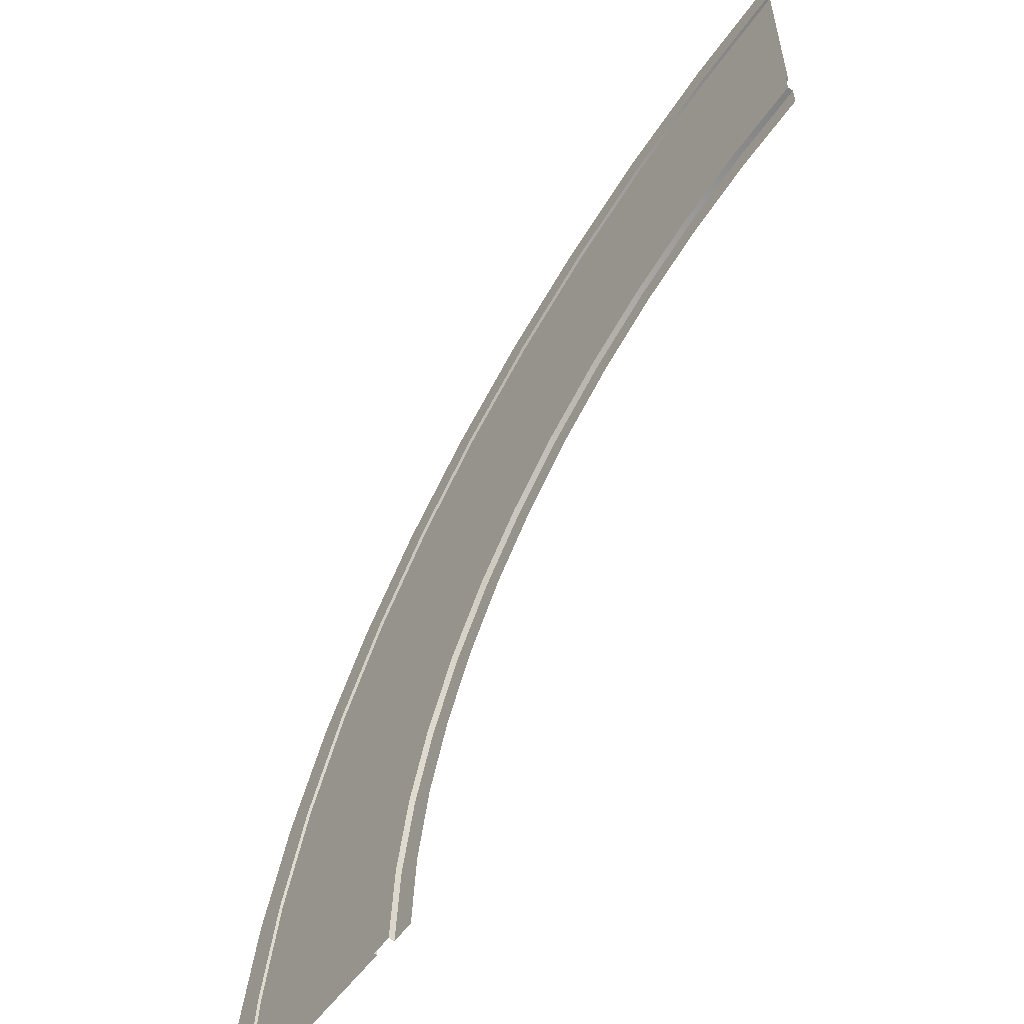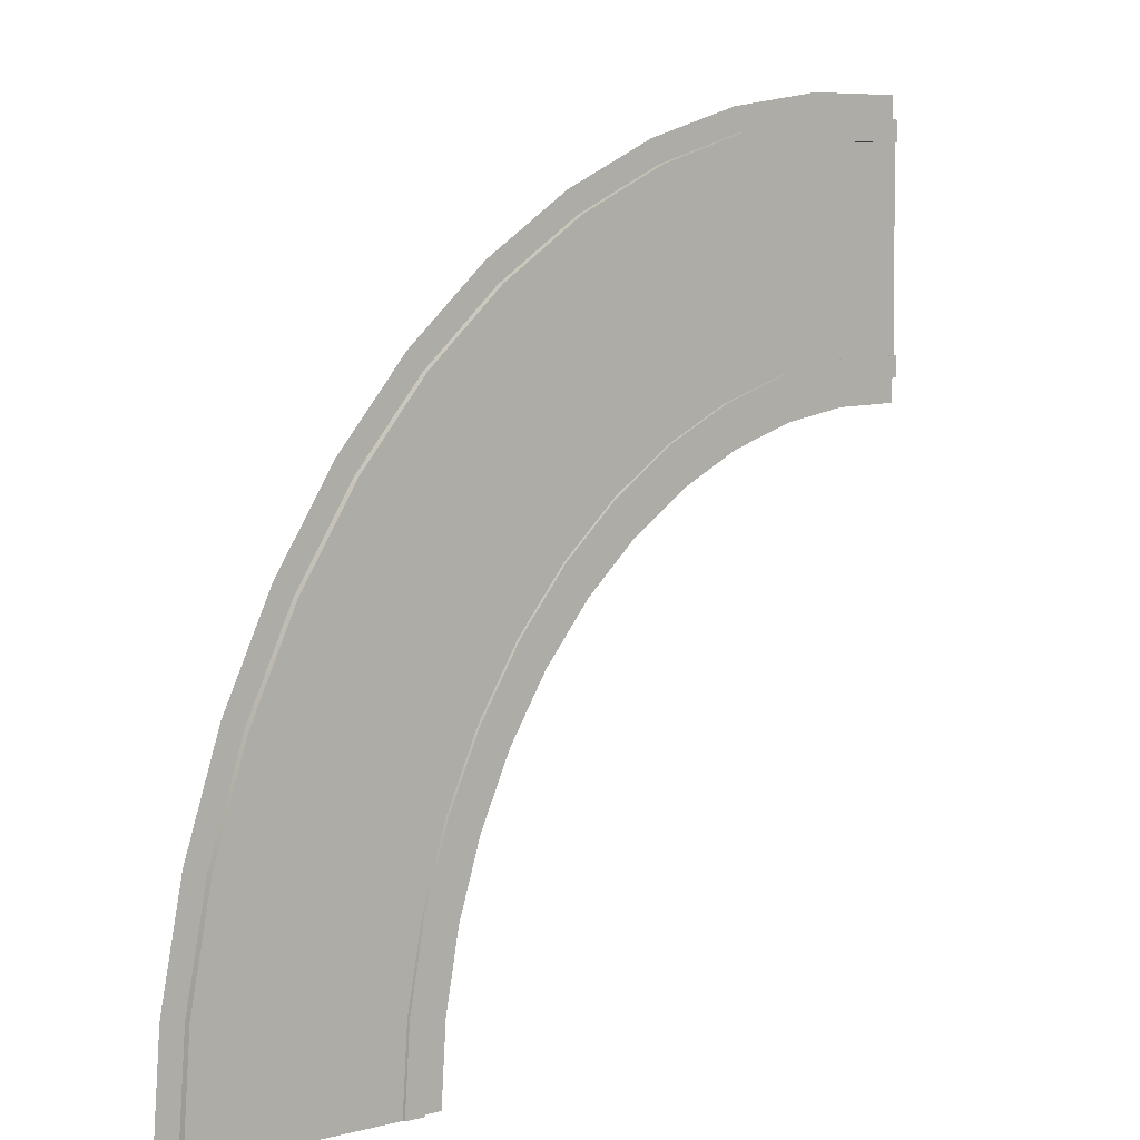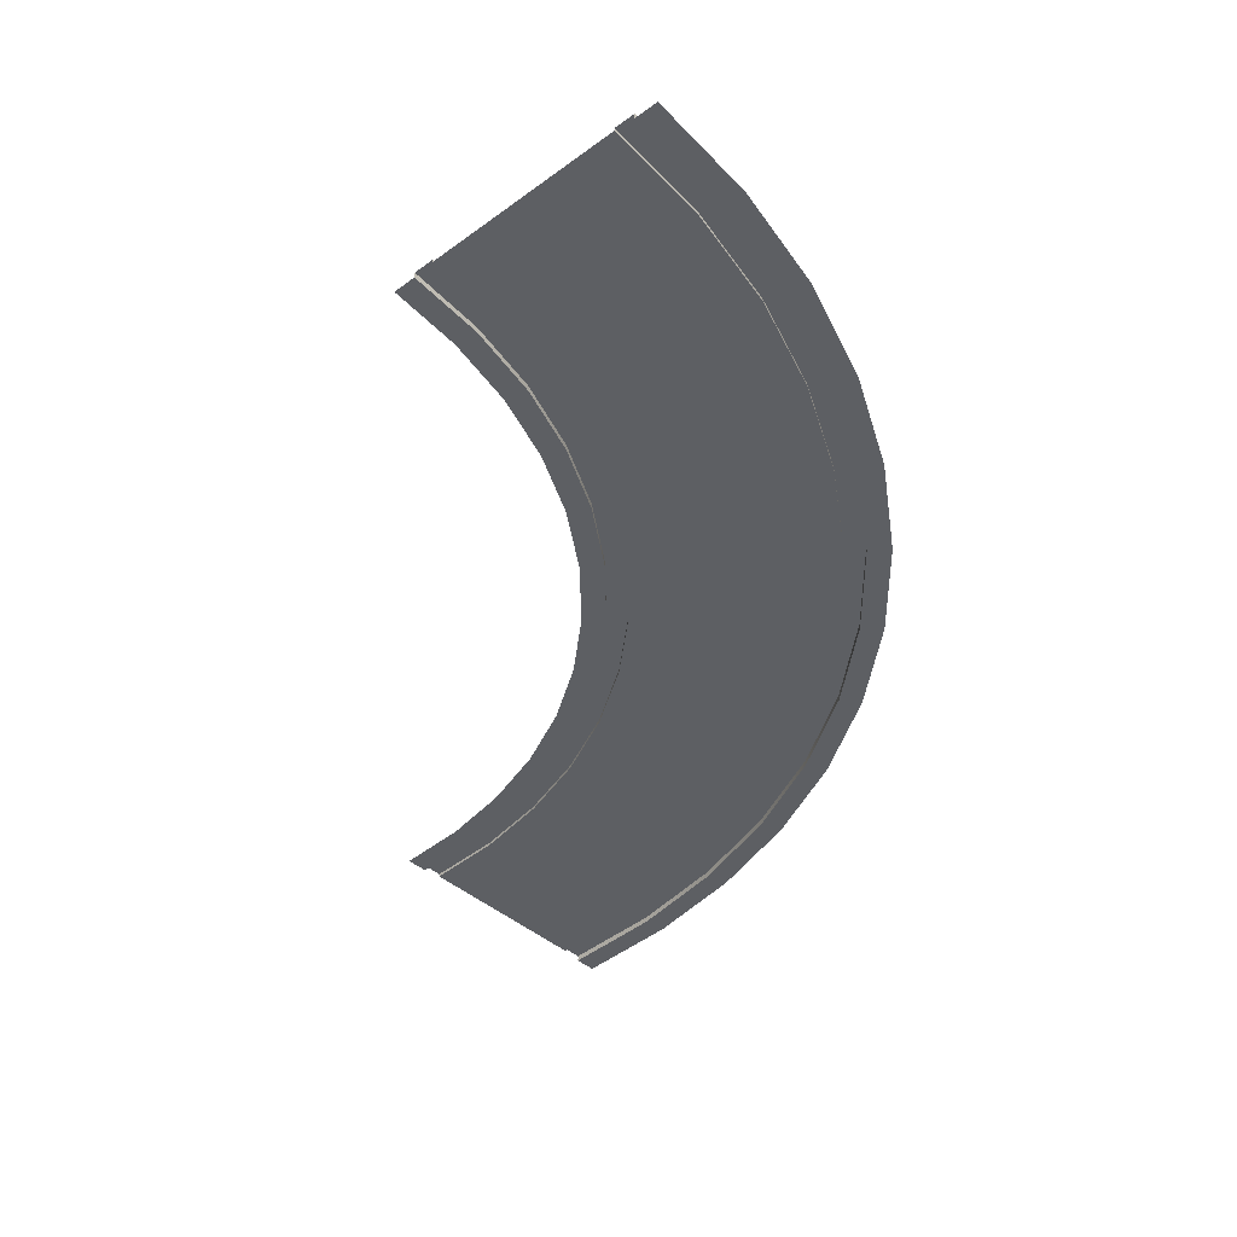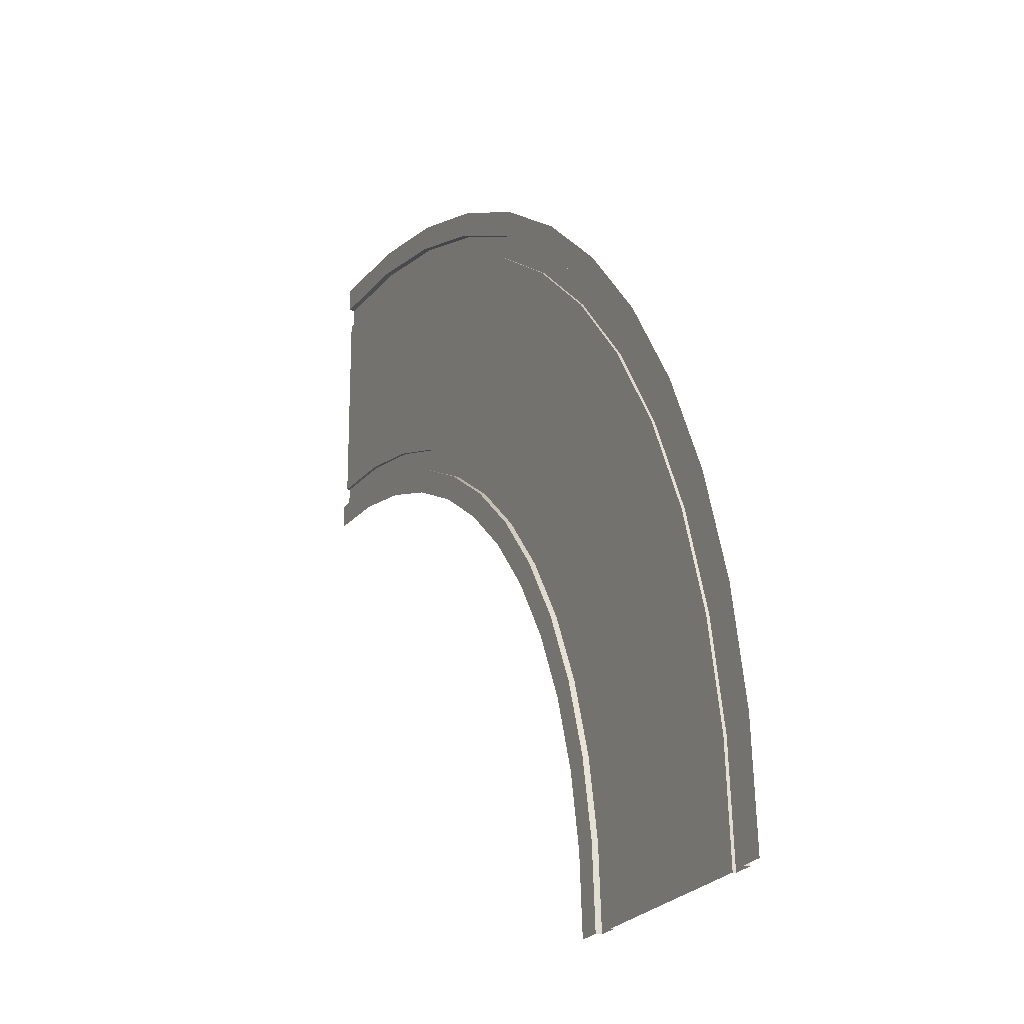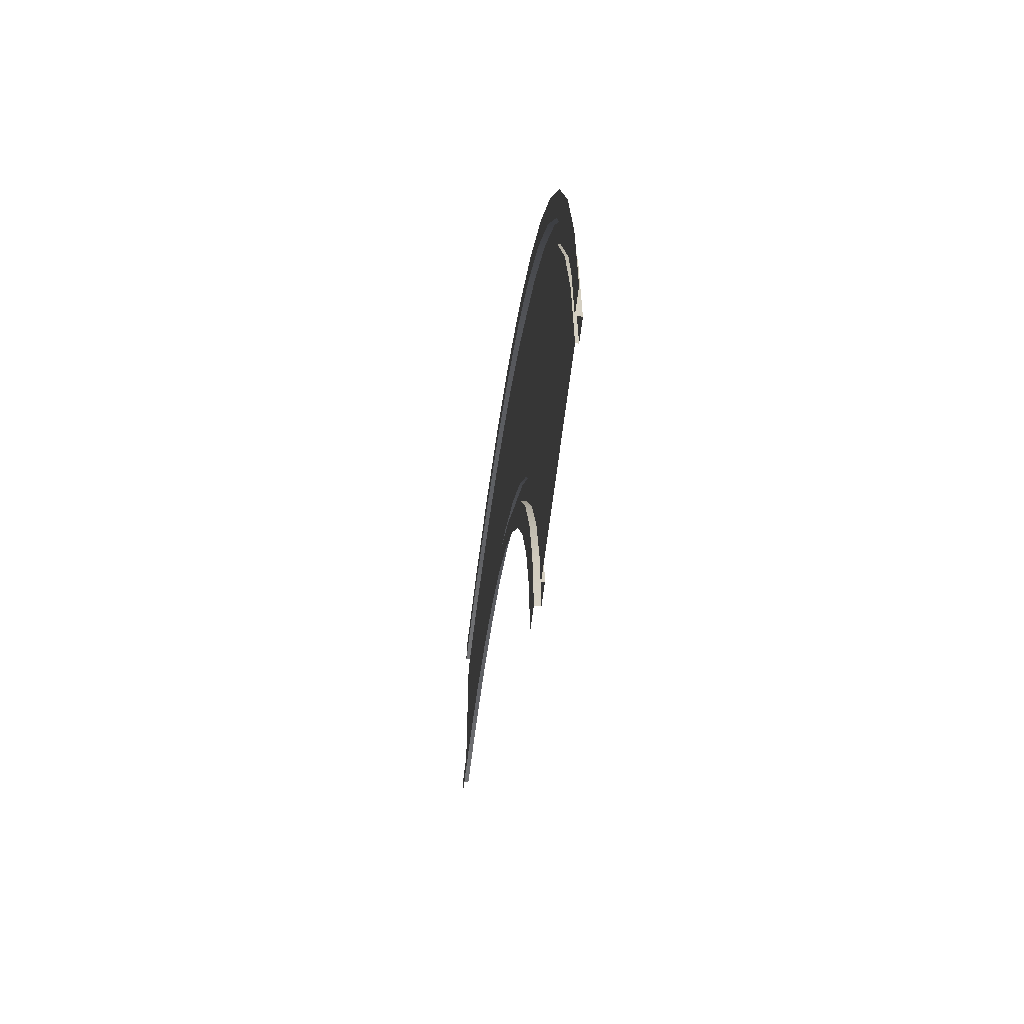
<metadata>
{"format":"obj","ext":"obj","renderer":"f3d","projection":"perspective","resolution":1024,"background":"white","views":[{"elev":-57.1,"azim":-125.9,"up":"+Z"},{"elev":2.5,"azim":134.8,"up":"+Z"},{"elev":-40.3,"azim":-47.8,"up":"+Y"},{"elev":-22.4,"azim":65.2,"up":"+Z"},{"elev":-60.2,"azim":83.4,"up":"+Z"}]}
</metadata>
<code>
o roadCornerLarger
v -2.719 0.01 2.136
v -2.442 0.01 2.081
v -2.442 0.02 2.081
v -2.719 0.02 2.136
v -3 0.01 2.155
v -3 0.02 2.155
v -2.175 0.02 1.991
v -2.175 0.01 1.991
v -1.923 0.02 1.866
v -1.923 0.01 1.866
v -1.688 0.02 1.71
v -1.688 0.01 1.71
v -1.476 0.02 1.524
v -1.476 0.01 1.524
v -1.29 0.01 1.312
v -1.29 0.02 1.312
v -1.134 0.01 1.077
v -1.134 0.02 1.077
v -1.009 0.01 0.8246
v -1.009 0.02 0.8246
v -0.9186 0.01 0.5577
v -0.9186 0.02 0.5577
v -0.8636 0.01 0.2813
v -0.8636 0.02 0.2813
v -0.8451 0.01 0
v -0.8451 0.02 0
v -2.203 -0 1.923
v -2.461 -0 2.011
v -2.461 0.02 2.011
v -2.203 0.02 1.923
v -2.728 0.02 2.064
v -2.728 -0 2.064
v -3 0.02 2.082
v -3 -0 2.082
v -1.959 -0 1.803
v -1.959 0.02 1.803
v -1.733 -0 1.651
v -1.733 0.02 1.651
v -1.528 -0 1.472
v -1.528 0.02 1.472
v -1.349 0.02 1.267
v -1.349 -0 1.267
v -1.197 0.02 1.041
v -1.197 -0 1.041
v -1.077 0.02 0.7966
v -1.077 -0 0.7966
v -0.9893 0.02 0.5388
v -0.9893 -0 0.5388
v -0.9362 0.02 0.2717
v -0.9362 -0 0.2717
v -0.9183 0.02 0
v -0.9183 0 0
v -0.9882 0.01 2.012
v -1.268 0.01 2.257
v -1.268 0.02 2.257
v -0.9882 0.02 2.012
v -1.577 0.02 2.464
v -1.577 0.01 2.464
v -0.7428 0.02 1.732
v -0.7428 0.01 1.732
v -0.536 0.02 1.423
v -0.536 0.01 1.423
v -0.3714 0.02 1.089
v -0.3714 0.01 1.089
v -0.2518 0.02 0.7364
v -0.2518 0.01 0.7364
v -0.1792 0.02 0.3714
v -0.1792 0.01 0.3714
v -0.1549 0.02 0
v -0.1549 0.01 0
v -1.911 0.02 2.629
v -1.911 0.01 2.629
v -2.264 0.02 2.748
v -2.264 0.01 2.748
v -2.629 0.02 2.821
v -2.629 0.01 2.821
v -3 0.02 2.845
v -3 0.01 2.845
v -2.245 -0 2.819
v -1.883 -0 2.696
v -1.883 0.02 2.696
v -2.245 0.02 2.819
v -1.541 0.02 2.527
v -1.541 -0 2.527
v -1.223 0.02 2.315
v -1.223 -0 2.315
v -0.9364 0.02 2.064
v -0.9364 -0 2.064
v -0.6847 -0 1.777
v -0.6847 0.02 1.777
v -2.619 -0 2.893
v -2.619 0.02 2.893
v -3 -0 2.918
v -3 0.02 2.918
v -0.4726 -0 1.459
v -0.4726 0.02 1.459
v -0.3038 -0 1.117
v -0.3038 0.02 1.117
v -0.1811 -0 0.7553
v -0.1811 0.02 0.7553
v -0.1066 -0 0.3809
v -0.1066 0.02 0.3809
v -0.08165 0 0
v -0.08165 0.02 0
v -0.02567 -0 0.3916
v 0 0 0
v -0.1022 -0 0.7765
v -0.2284 -0 1.148
v -0.4019 -0 1.5
v -0.6199 -0 1.826
v -0.8787 -0 2.121
v -1.174 -0 2.38
v -1.5 -0 2.598
v -1.852 -0 2.772
v -2.224 -0 2.898
v -2.608 -0 2.974
v -3 -0 3
v -1 0 0
v -1.017 -0 0.2611
v -1.068 -0 0.5176
v -1.152 -0 0.7654
v -1.268 -0 1
v -1.413 -0 1.218
v -1.586 -0 1.414
v -1.782 -0 1.587
v -2 -0 1.732
v -2.235 -0 1.848
v -2.482 -0 1.932
v -2.739 -0 1.983
v -3 -0 2
f 1 2 3
f 3 4 1
f 5 1 4
f 7 3 2
f 2 8 7
f 10 12 11
f 13 11 12
f 12 14 13
f 18 17 19
f 19 20 18
f 20 19 21
f 22 21 23
f 24 23 25
f 25 26 24
f 31 29 28
f 28 32 31
f 35 27 30
f 30 36 35
f 37 35 36
f 39 37 38
f 39 40 41
f 41 42 39
f 43 44 42
f 44 43 45
f 45 46 44
f 46 45 47
f 47 48 46
f 49 50 48
f 51 52 50
f 53 54 55
f 53 56 59
f 60 59 61
f 63 64 62
f 64 63 65
f 71 57 58
f 75 73 74
f 74 76 75
f 76 78 77
f 79 80 81
f 81 82 79
f 83 81 80
f 85 83 84
f 84 86 85
f 87 85 86
f 86 88 87
f 89 90 87
f 93 91 92
f 92 94 93
f 95 96 90
f 96 95 97
f 97 98 96
f 98 97 99
f 99 100 98
f 67 65 100
f 65 98 100
f 59 87 90
f 56 55 85
f 71 73 82
f 73 92 82
f 73 75 92
f 75 94 92
f 75 77 94
f 51 22 24
f 51 49 22
f 47 45 20
f 45 18 20
f 45 43 18
f 41 13 16
f 40 11 13
f 38 36 9
f 36 30 7
f 30 3 7
f 30 29 3
f 31 33 6
f 4 6 5
f 9 7 8
f 8 10 9
f 11 9 10
f 13 14 15
f 15 16 13
f 16 15 17
f 17 18 16
f 21 22 20
f 23 24 22
f 27 28 29
f 29 30 27
f 33 31 32
f 32 34 33
f 36 38 37
f 38 40 39
f 42 41 43
f 48 47 49
f 50 49 51
f 55 56 53
f 57 55 54
f 54 58 57
f 59 60 53
f 61 62 60
f 62 61 63
f 65 66 64
f 66 65 67
f 67 68 66
f 68 67 69
f 69 70 68
f 58 72 71
f 73 71 72
f 72 74 73
f 77 75 76
f 80 84 83
f 87 88 89
f 91 79 82
f 82 92 91
f 90 89 95
f 100 99 101
f 101 102 100
f 102 101 103
f 103 104 102
f 102 104 69
f 69 100 102
f 69 67 100
f 65 63 98
f 63 96 98
f 63 61 96
f 61 90 96
f 61 59 90
f 59 56 87
f 56 85 87
f 55 83 85
f 55 57 83
f 57 81 83
f 57 71 81
f 71 82 81
f 24 26 51
f 49 20 22
f 49 47 20
f 43 16 18
f 43 41 16
f 41 40 13
f 40 38 11
f 38 9 11
f 36 7 9
f 29 4 3
f 29 31 4
f 31 6 4
f 105 106 103
f 101 108 107
f 101 99 108
f 97 109 108
f 97 95 109
f 95 110 109
f 95 89 110
f 86 113 112
f 84 114 113
f 84 80 114
f 79 116 115
f 79 91 116
f 91 117 116
f 91 93 117
f 50 52 118
f 118 48 50
f 119 46 48
f 119 120 46
f 120 121 46
f 123 39 42
f 123 124 39
f 124 37 39
f 125 35 37
f 125 126 35
f 126 127 27
f 127 28 27
f 129 130 34
f 103 107 105
f 103 101 107
f 99 97 108
f 89 111 110
f 89 88 111
f 88 112 111
f 88 86 112
f 86 84 113
f 80 115 114
f 80 79 115
f 118 119 48
f 121 44 46
f 121 122 44
f 122 42 44
f 122 123 42
f 124 125 37
f 126 27 35
f 127 128 28
f 128 32 28
f 128 129 32
f 129 34 32
f 68 70 25
f 25 66 68
f 25 62 64
f 25 60 62
f 25 23 60
f 23 53 60
f 21 19 53
f 14 12 58
f 12 72 58
f 10 74 72
f 2 76 74
f 1 78 76
f 1 5 78
f 25 64 66
f 23 21 53
f 19 54 53
f 19 17 54
f 17 15 54
f 15 58 54
f 15 14 58
f 12 10 72
f 10 8 74
f 8 2 74
f 2 1 76

</code>
